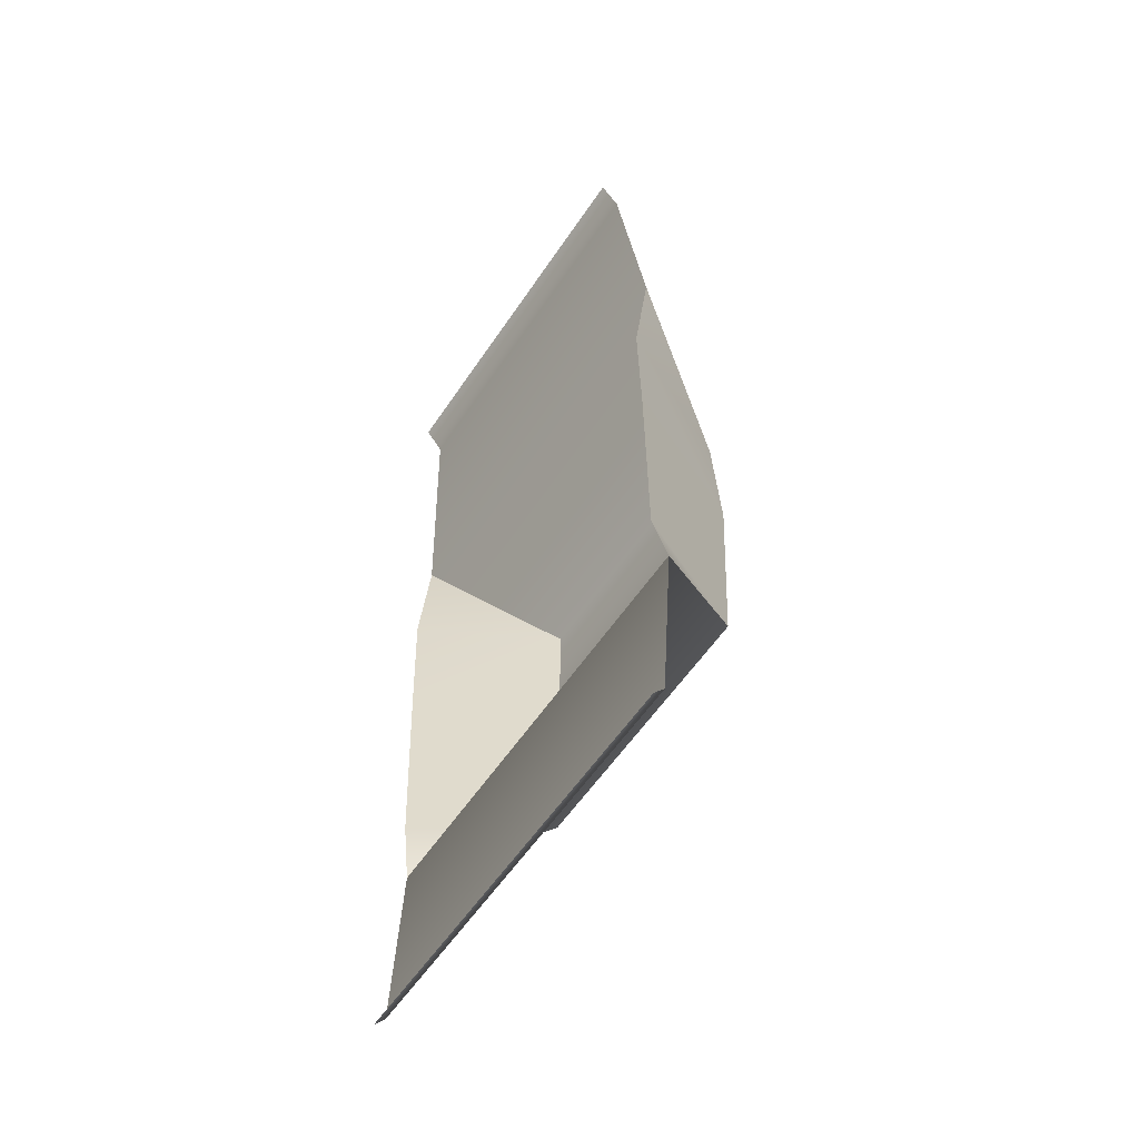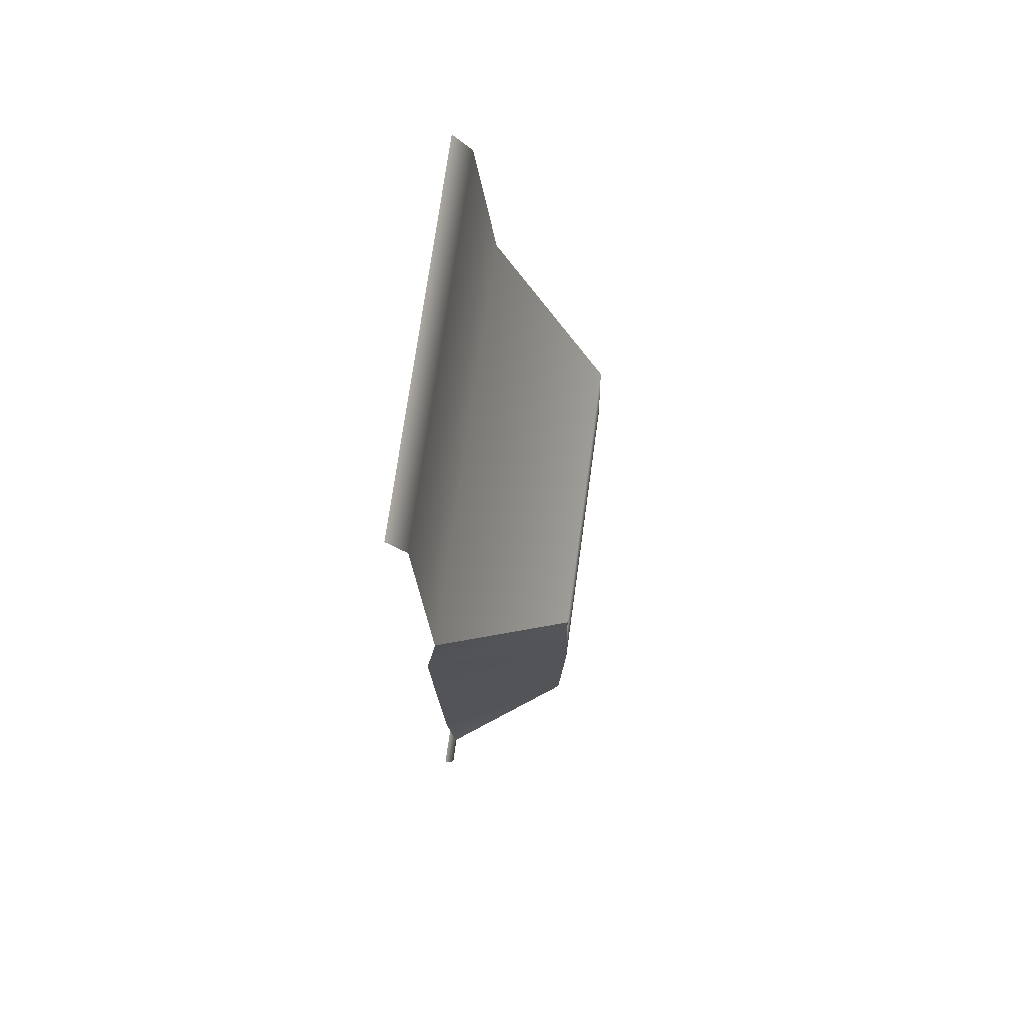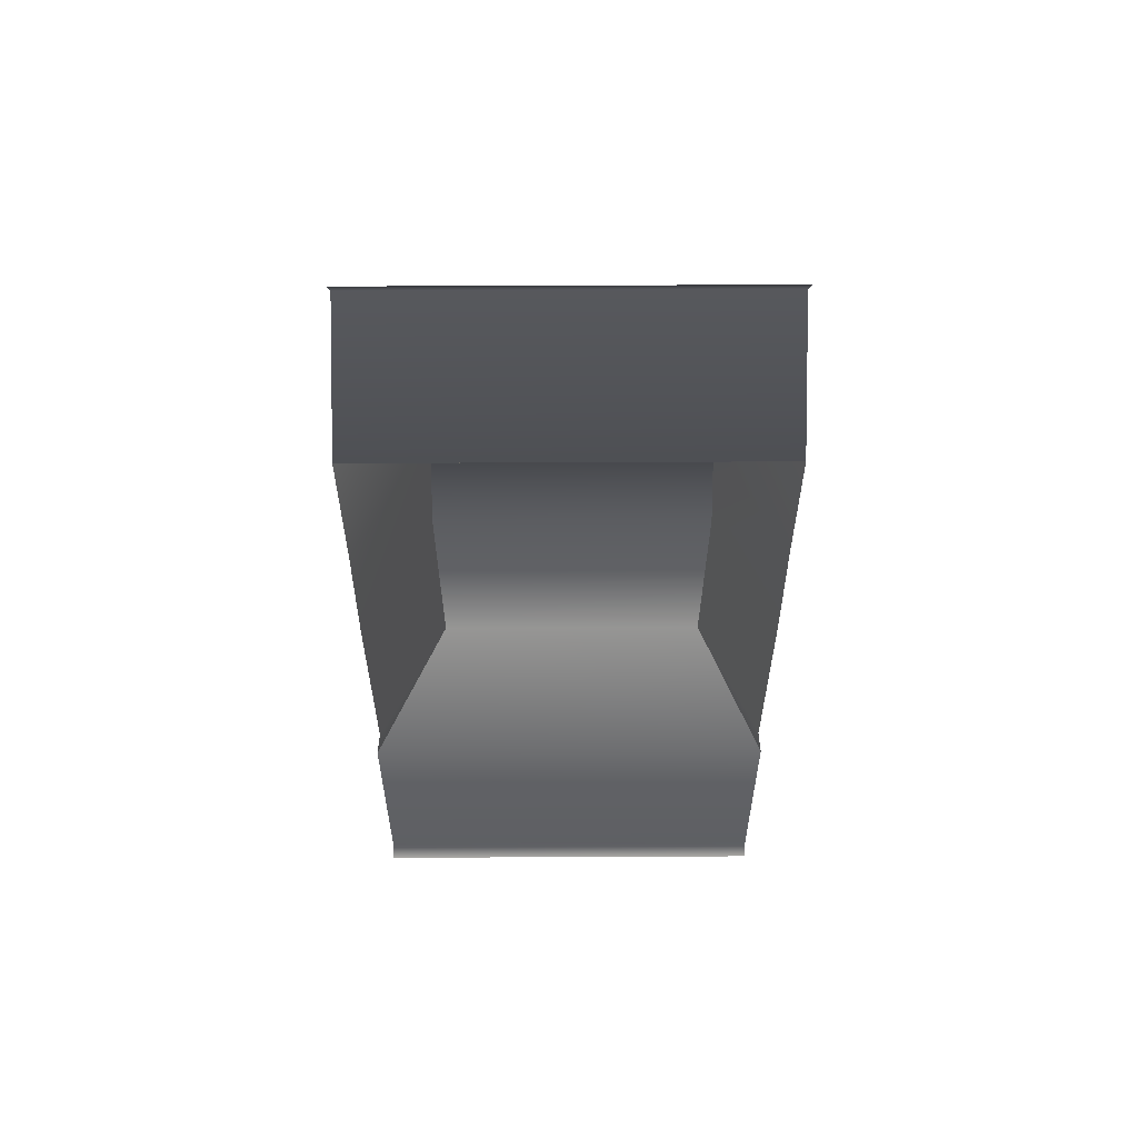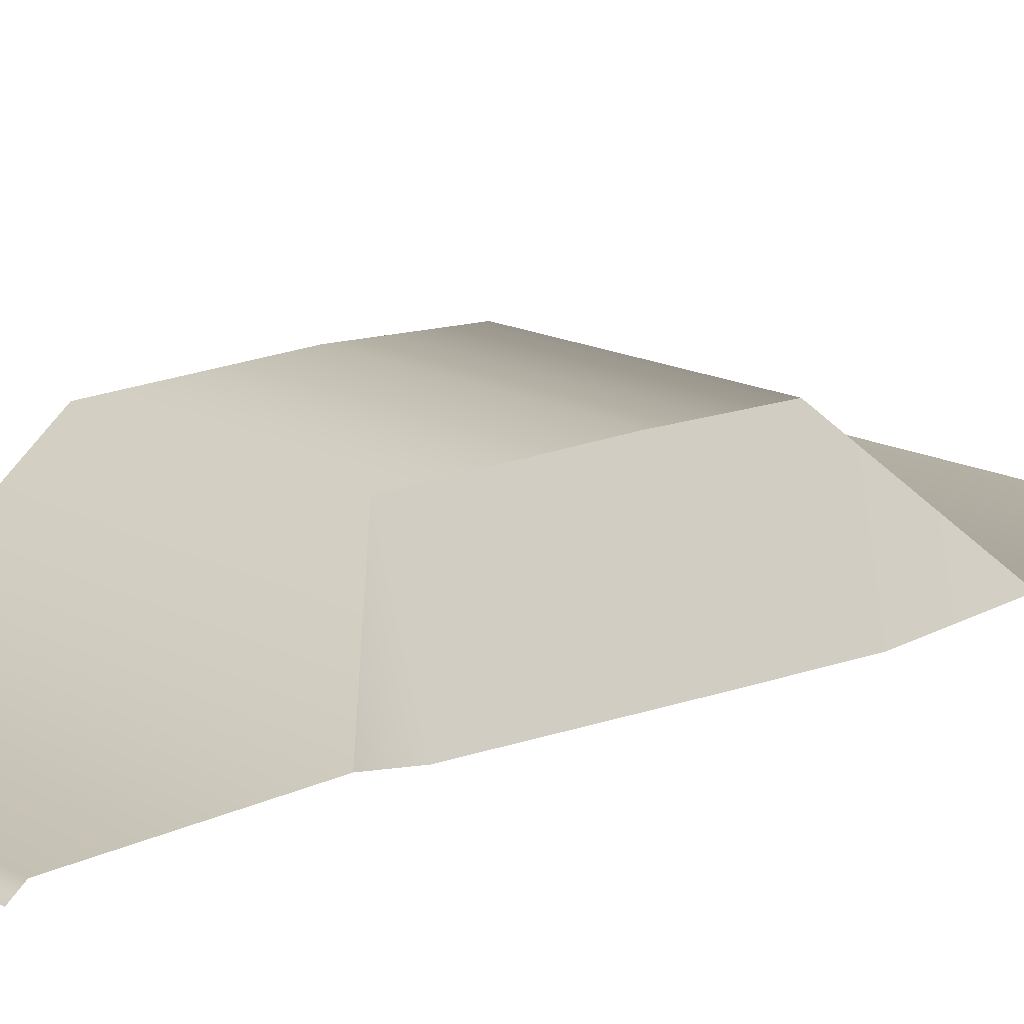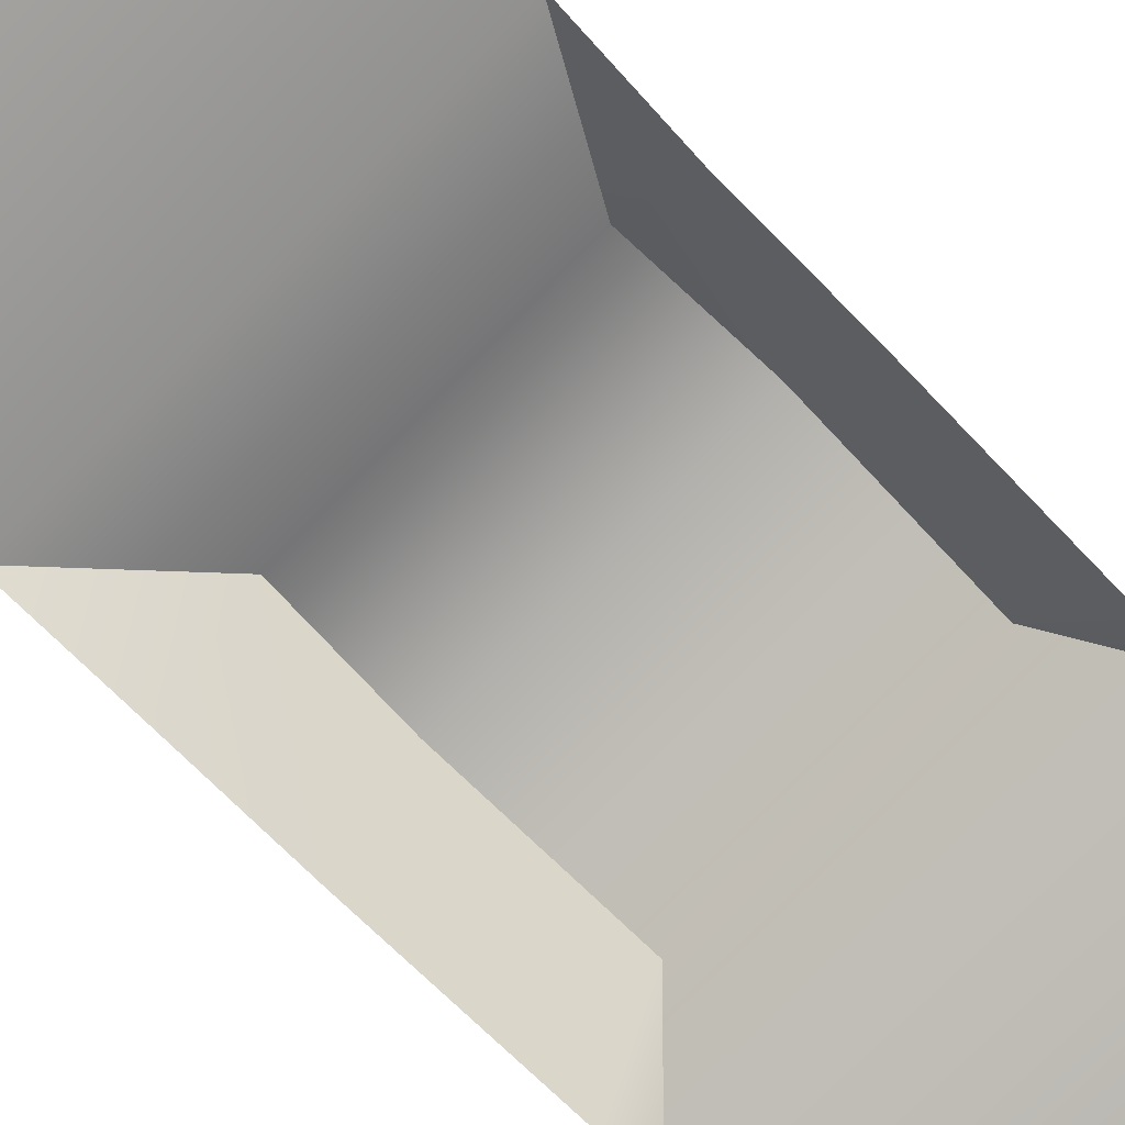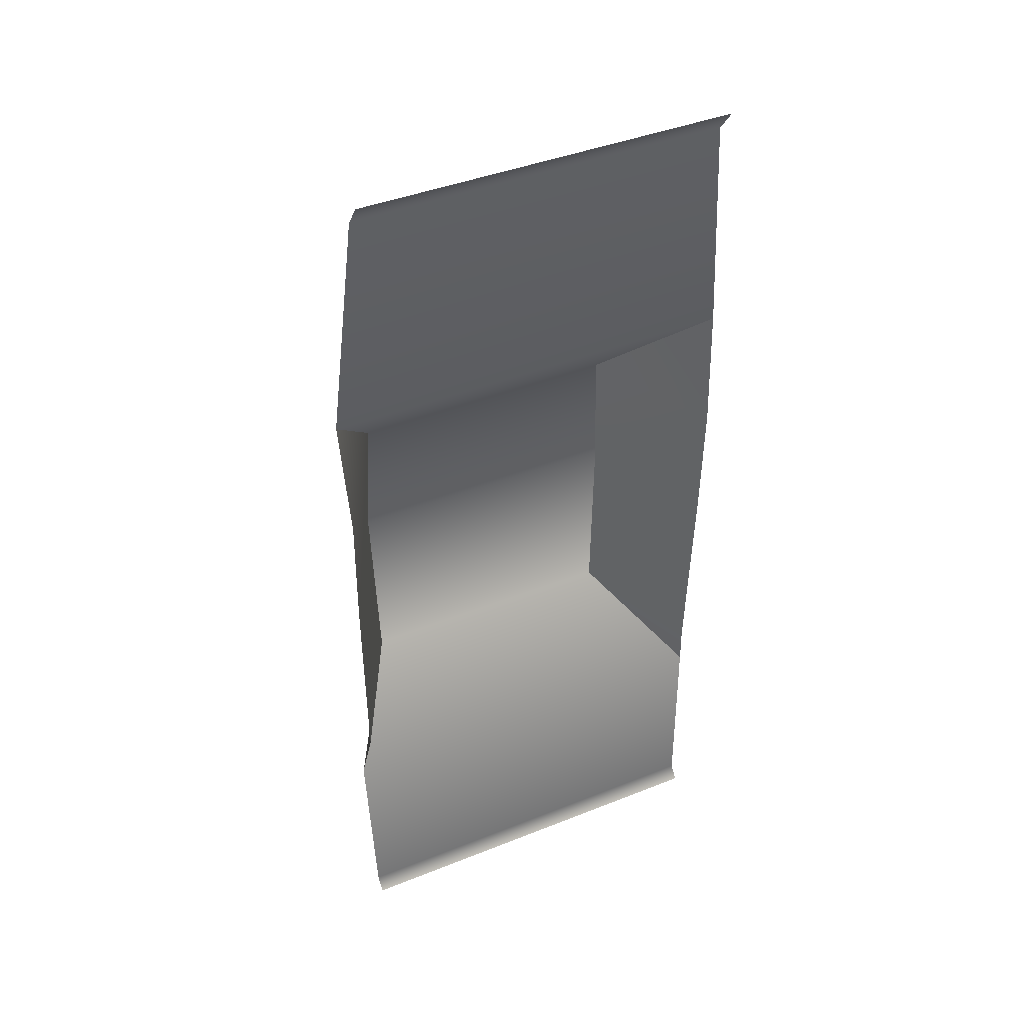
<metadata>
{"format":"obj","ext":"obj","renderer":"f3d","projection":"perspective","resolution":1024,"background":"white","views":[{"elev":-57.4,"azim":56.5,"up":"+Z"},{"elev":72.8,"azim":97.9,"up":"+Z"},{"elev":54.1,"azim":-0.3,"up":"+Z"},{"elev":15.3,"azim":-130.9,"up":"+Y"},{"elev":-78.4,"azim":45.2,"up":"+Y"},{"elev":41.5,"azim":-25.8,"up":"+Z"}]}
</metadata>
<code>
g ShadowCollision
v -2.497 2.37 6.531
v -2.497 2.614 6.206
v 2.497 2.614 6.206
v 2.497 2.37 6.531
v 2.779 2.831 3.063
v -2.779 2.831 3.063
v 1.857 4.439 1.469
v -1.766 4.439 1.469
v 1.928 4.479 -0.234
v -1.834 4.479 -0.234
v 1.857 4.41 -2.689
v -1.766 4.41 -2.689
v 2.75 2.899 -3.646
v -2.75 2.899 -3.646
v 2.685 2.774 -6.132
v -2.685 2.774 -6.132
v 2.685 2.632 -6.308
v -2.685 2.632 -6.308
v 2.779 2.831 3.063
v 1.857 4.439 1.469
v 2.712 2.661 1.454
v 1.928 4.479 -0.234
v 2.704 2.701 -0.234
v 1.857 4.41 -2.689
v 2.653 2.759 -2.912
v 2.75 2.899 -3.646
v -2.712 2.661 1.454
v -1.766 4.439 1.469
v -2.779 2.831 3.063
v -2.704 2.701 -0.234
v -1.834 4.479 -0.234
v -2.653 2.759 -2.912
v -1.766 4.41 -2.689
v -2.75 2.899 -3.646
g ShadowCollision_0
f 3 2 1
f 4 3 1
f 3 5 2
f 5 6 2
f 5 7 6
f 7 8 6
f 7 9 8
f 9 10 8
f 9 11 10
f 11 12 10
f 11 13 12
f 13 14 12
f 13 15 14
f 15 16 14
f 15 17 16
f 17 18 16
f 21 20 19
f 22 20 21
f 23 22 21
f 24 22 23
f 25 24 23
f 26 24 25
f 29 28 27
f 27 28 30
f 28 31 30
f 30 31 32
f 31 33 32
f 32 33 34

</code>
